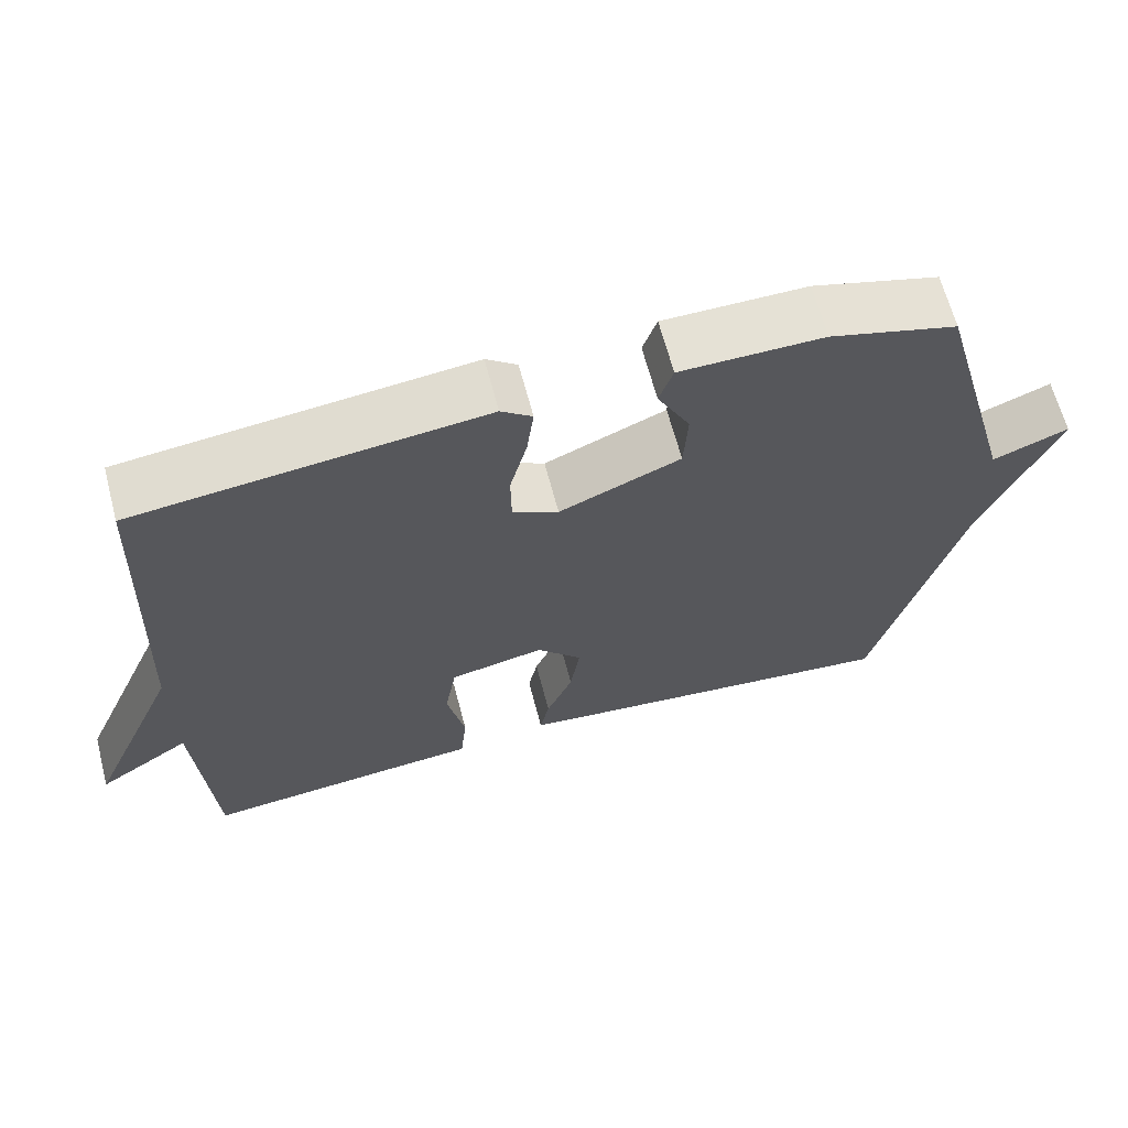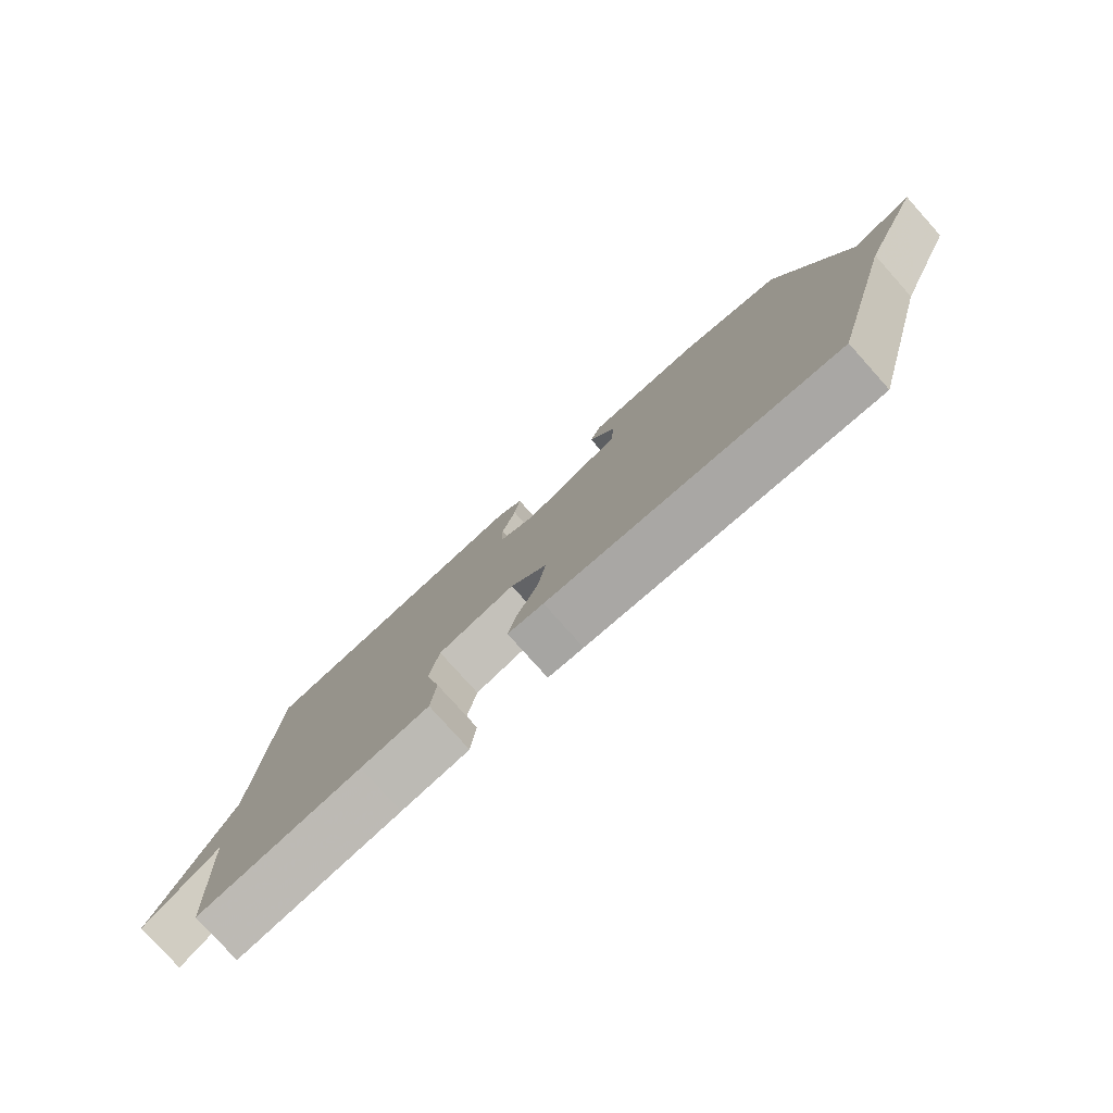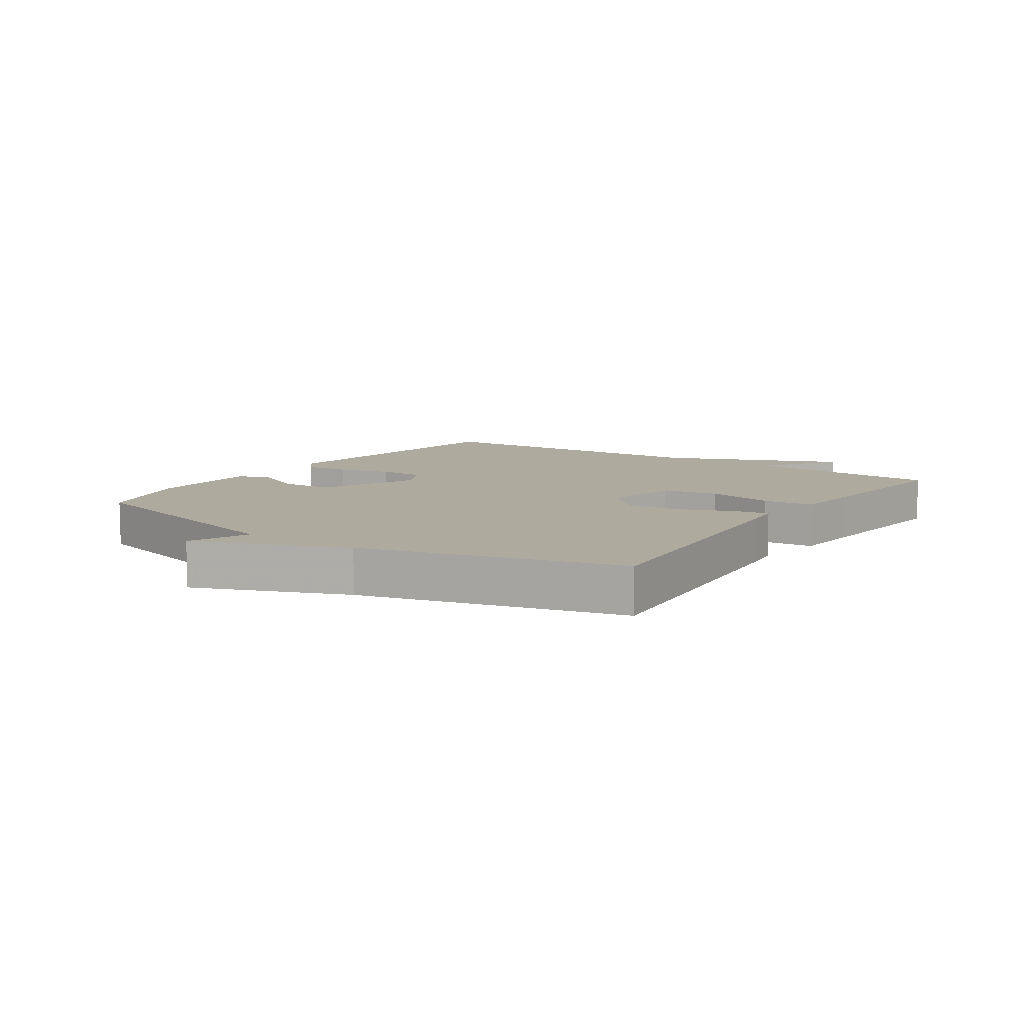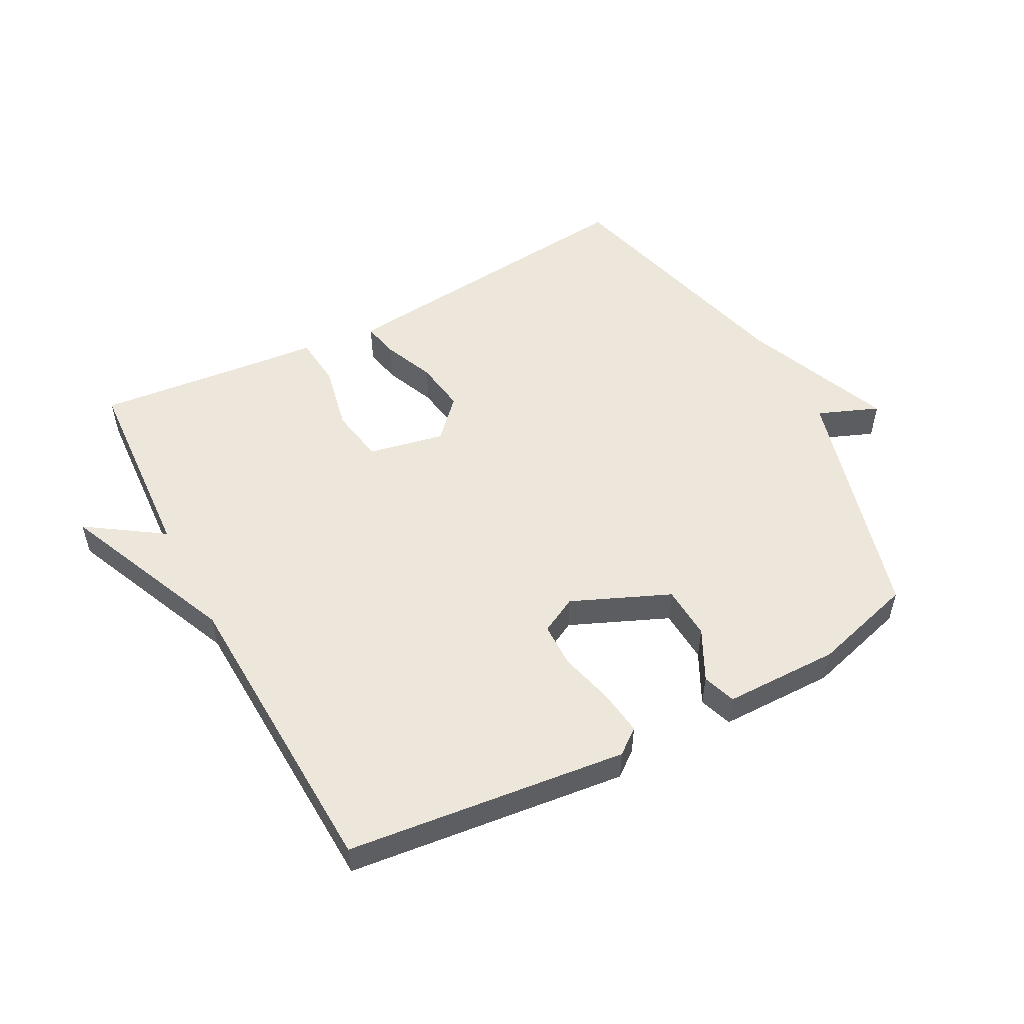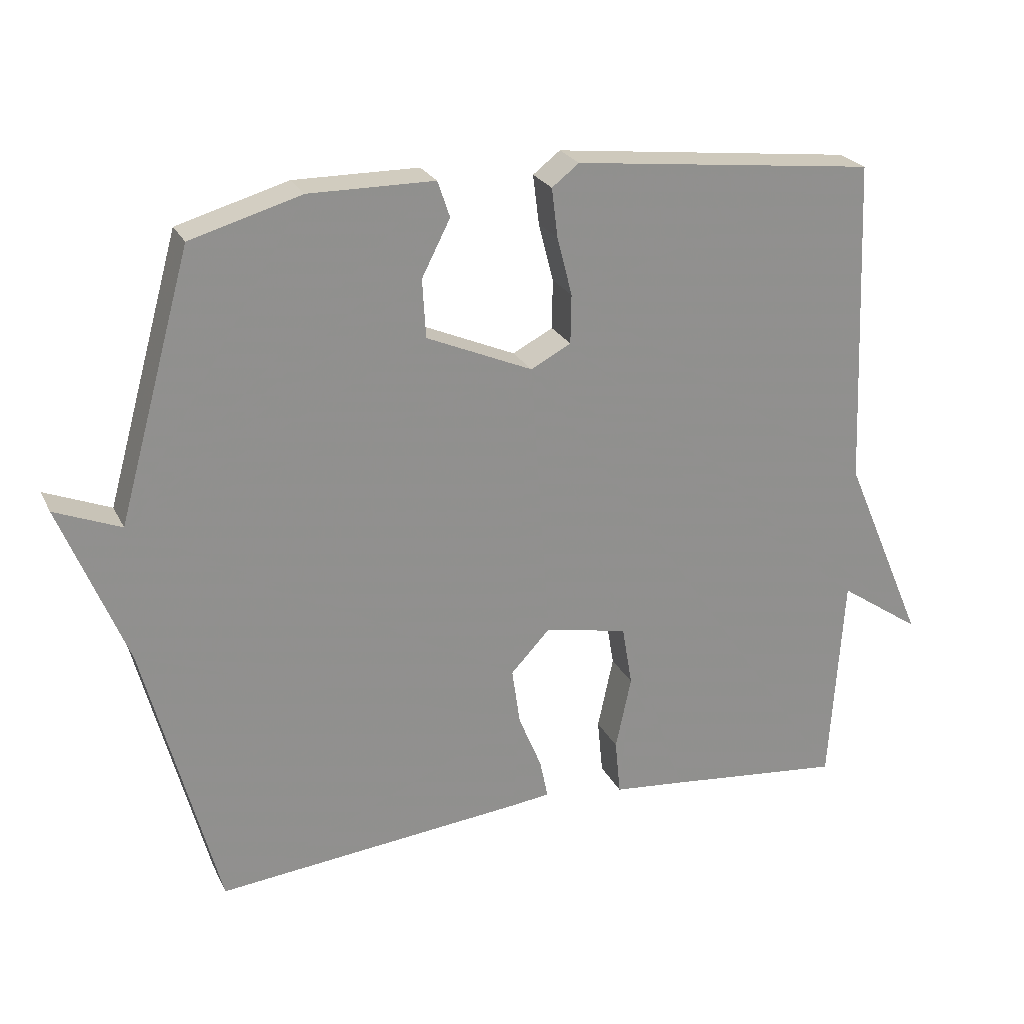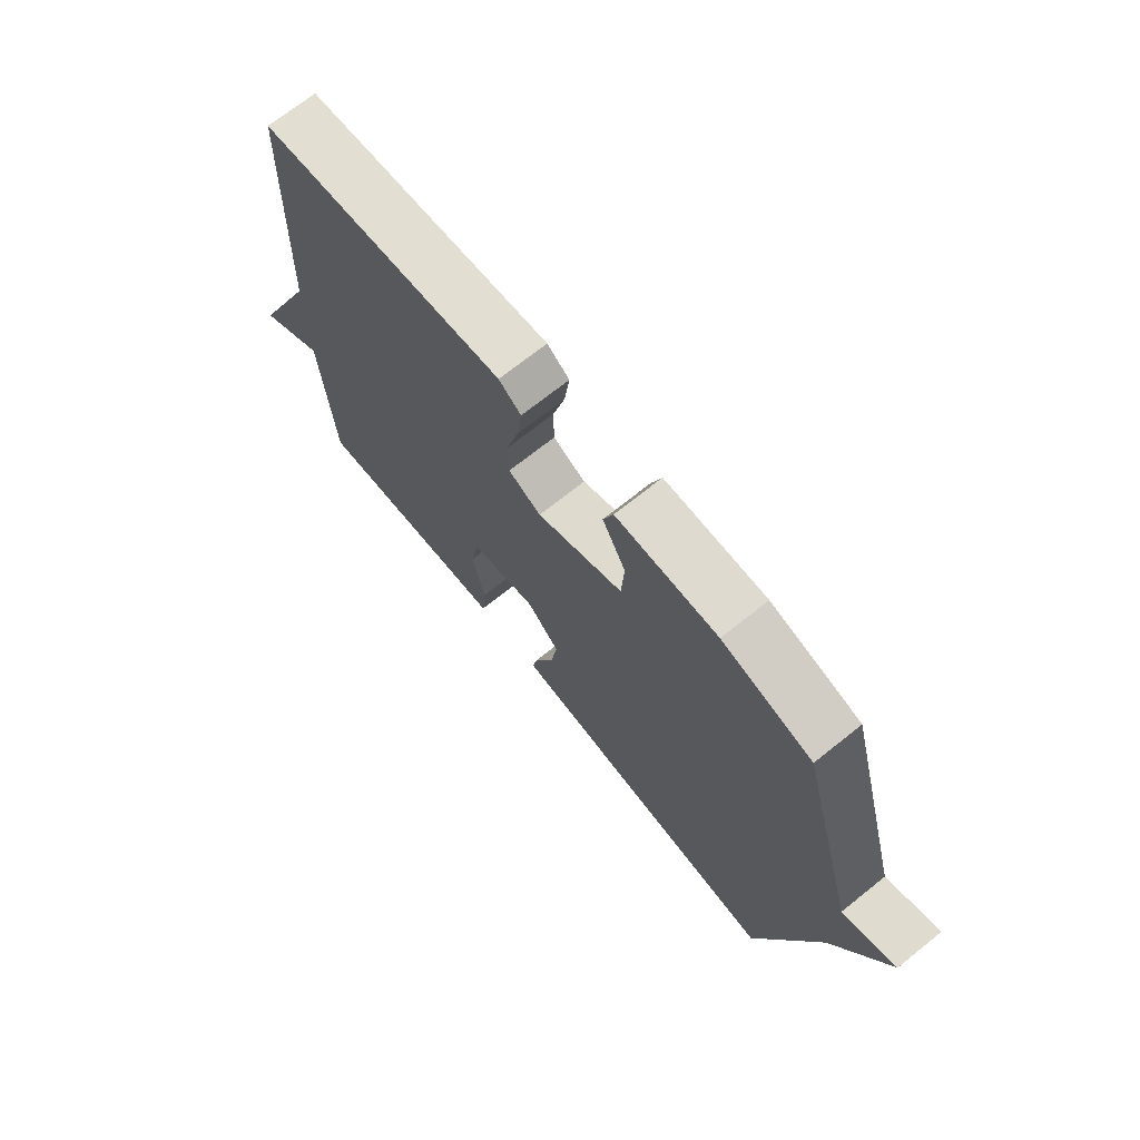
<metadata>
{"format":"obj","ext":"obj","renderer":"f3d","projection":"perspective","resolution":1024,"background":"white","views":[{"elev":64.9,"azim":-14.7,"up":"+Z"},{"elev":-79.5,"azim":41.9,"up":"+Z"},{"elev":9.2,"azim":124.4,"up":"+Y"},{"elev":52.4,"azim":-28.0,"up":"+Y"},{"elev":24.2,"azim":158.9,"up":"+Z"},{"elev":70.8,"azim":51.4,"up":"+Z"}]}
</metadata>
<code>
v 0.5 0.07 0.5
v 0.608 0.07 0.11
v 0.705 0.07 0.149
v 0.608 0.07 -0.09
v 0.5 0.07 -0.5
v 0.043 0.07 -0.453
v -0.013 0.07 -0.446
v -0.001 0.07 -0.388
v 0.033 0.07 -0.306
v 0.045 0.07 -0.222
v -0.013 0.07 -0.16
v -0.135 0.07 -0.185
v -0.15 0.07 -0.274
v -0.127 0.07 -0.382
v -0.135 0.07 -0.464
v -0.242 0.07 -0.474
v -0.5 0.07 -0.5
v -0.52 0.07 -0.185
v -0.641 0.07 -0.267
v -0.52 0.07 0.015
v -0.5 0.07 0.5
v -0.053 0.07 0.55
v -0.013 0.07 0.519
v -0.022 0.07 0.447
v -0.044 0.07 0.361
v -0.043 0.07 0.289
v 0.016 0.07 0.258
v 0.172 0.07 0.325
v 0.177 0.07 0.411
v 0.135 0.07 0.493
v 0.153 0.07 0.546
v 0.337 0.07 0.547
v 0.5 0 0.5
v 0.608 0 0.11
v 0.705 0 0.149
v 0.608 0 -0.09
v 0.5 0 -0.5
v 0.043 0 -0.453
v -0.013 0 -0.446
v -0.001 0 -0.388
v 0.033 0 -0.306
v 0.045 0 -0.222
v -0.013 0 -0.16
v -0.135 0 -0.185
v -0.15 0 -0.274
v -0.127 0 -0.382
v -0.135 0 -0.464
v -0.242 0 -0.474
v -0.5 0 -0.5
v -0.52 0 -0.185
v -0.641 0 -0.267
v -0.52 0 0.015
v -0.5 0 0.5
v -0.053 0 0.55
v -0.013 0 0.519
v -0.022 0 0.447
v -0.044 0 0.361
v -0.043 0 0.289
v 0.016 0 0.258
v 0.172 0 0.325
v 0.177 0 0.411
v 0.135 0 0.493
v 0.153 0 0.546
v 0.337 0 0.547
f 32 1 2
f 31 32 2
f 30 31 2
f 29 30 2
f 28 29 2
f 27 28 2
f 23 24 25
f 22 23 25
f 21 22 25
f 20 21 25
f 20 25 26
f 19 20 26
f 18 19 26
f 18 26 27
f 17 18 27
f 16 17 27
f 13 14 15 16
f 12 13 16
f 7 8 9
f 6 7 9
f 5 6 9
f 4 5 9
f 4 9 10
f 3 4 10
f 2 3 10
f 27 2 10 11
f 12 16 27
f 11 12 27
f 34 33 64
f 34 64 63
f 34 63 62
f 34 62 61
f 34 61 60
f 34 60 59
f 57 56 55
f 57 55 54
f 57 54 53
f 57 53 52
f 58 57 52
f 58 52 51
f 58 51 50
f 59 58 50
f 59 50 49
f 59 49 48
f 48 47 46 45
f 48 45 44
f 41 40 39
f 41 39 38
f 41 38 37
f 41 37 36
f 42 41 36
f 42 36 35
f 42 35 34
f 43 42 34 59
f 59 48 44
f 59 44 43
f 1 33 34 2
f 2 34 35 3
f 3 35 36 4
f 4 36 37 5
f 5 37 38 6
f 6 38 39 7
f 7 39 40 8
f 8 40 41 9
f 9 41 42 10
f 10 42 43 11
f 11 43 44 12
f 12 44 45 13
f 13 45 46 14
f 14 46 47 15
f 15 47 48 16
f 16 48 49 17
f 17 49 50 18
f 18 50 51 19
f 19 51 52 20
f 20 52 53 21
f 21 53 54 22
f 22 54 55 23
f 23 55 56 24
f 24 56 57 25
f 25 57 58 26
f 26 58 59 27
f 27 59 60 28
f 28 60 61 29
f 29 61 62 30
f 30 62 63 31
f 31 63 64 32
f 32 64 33 1

</code>
